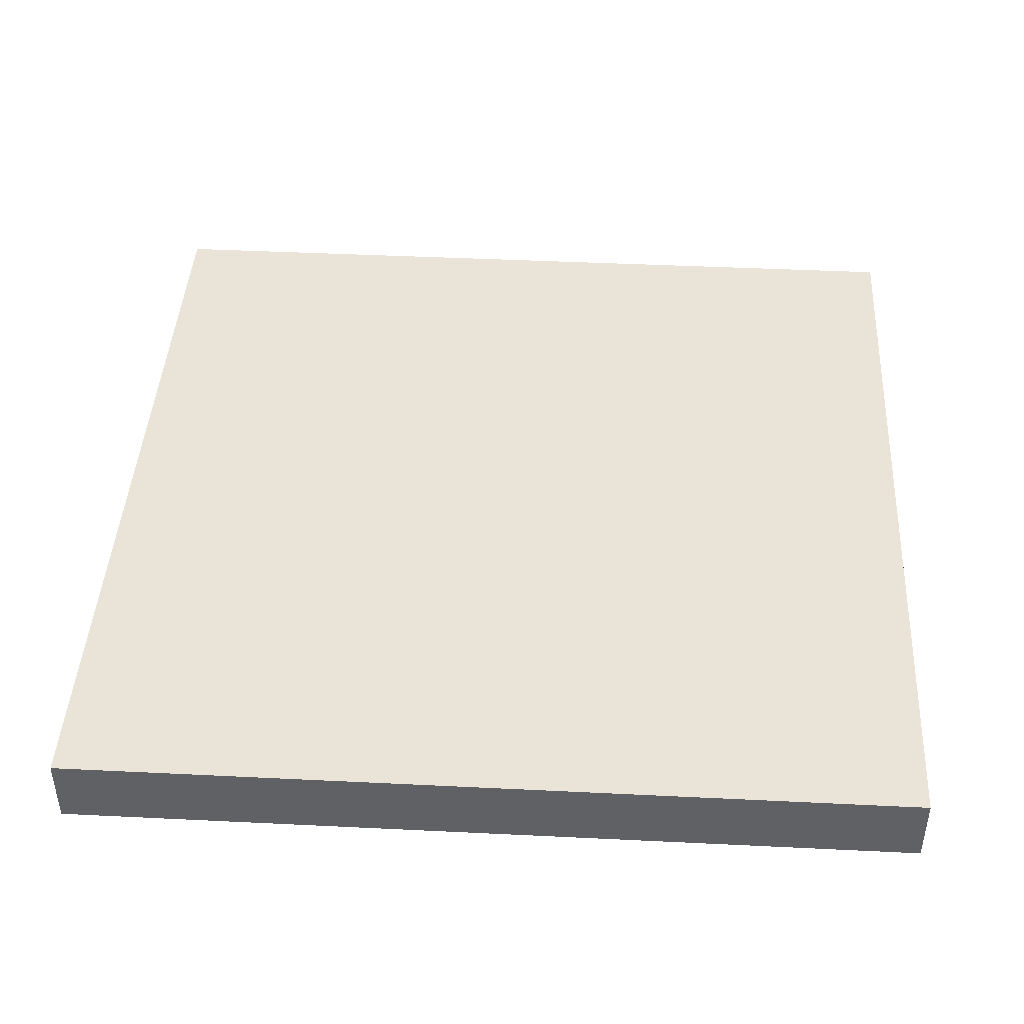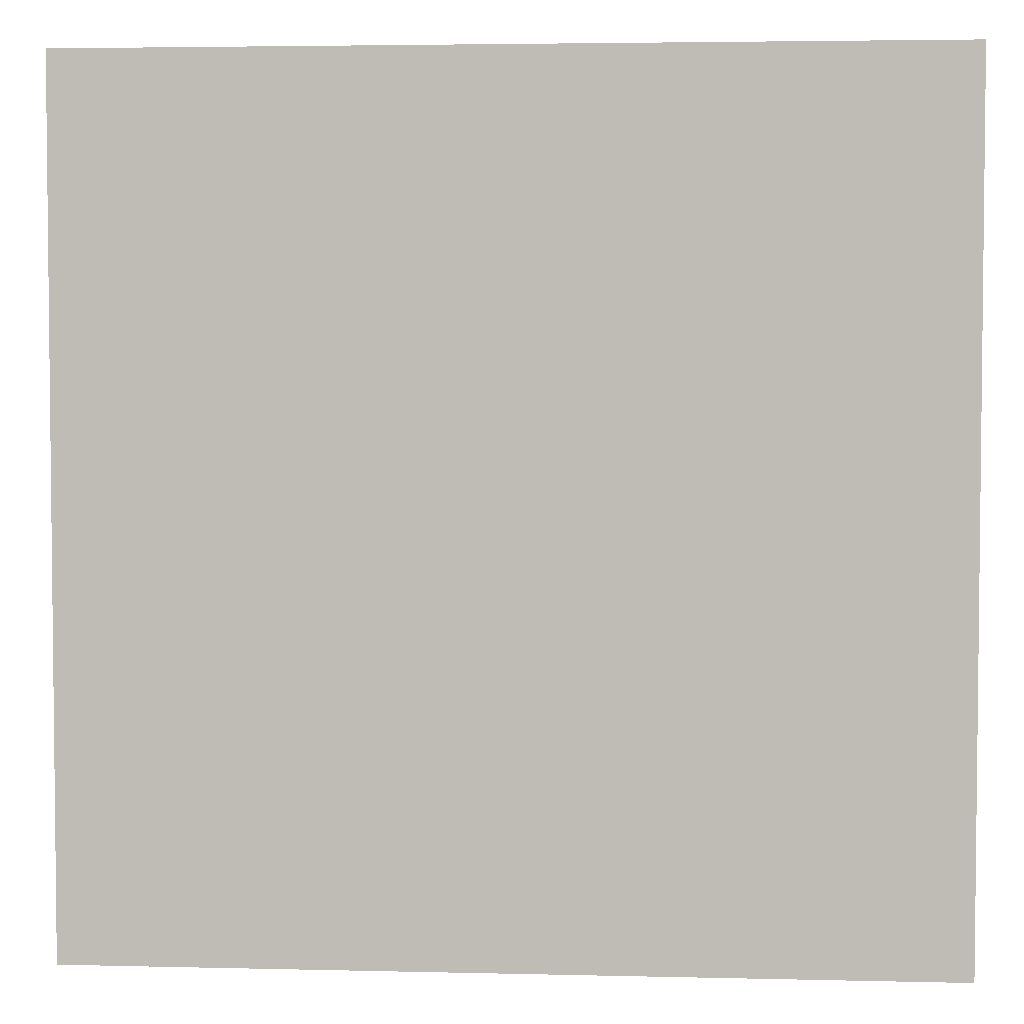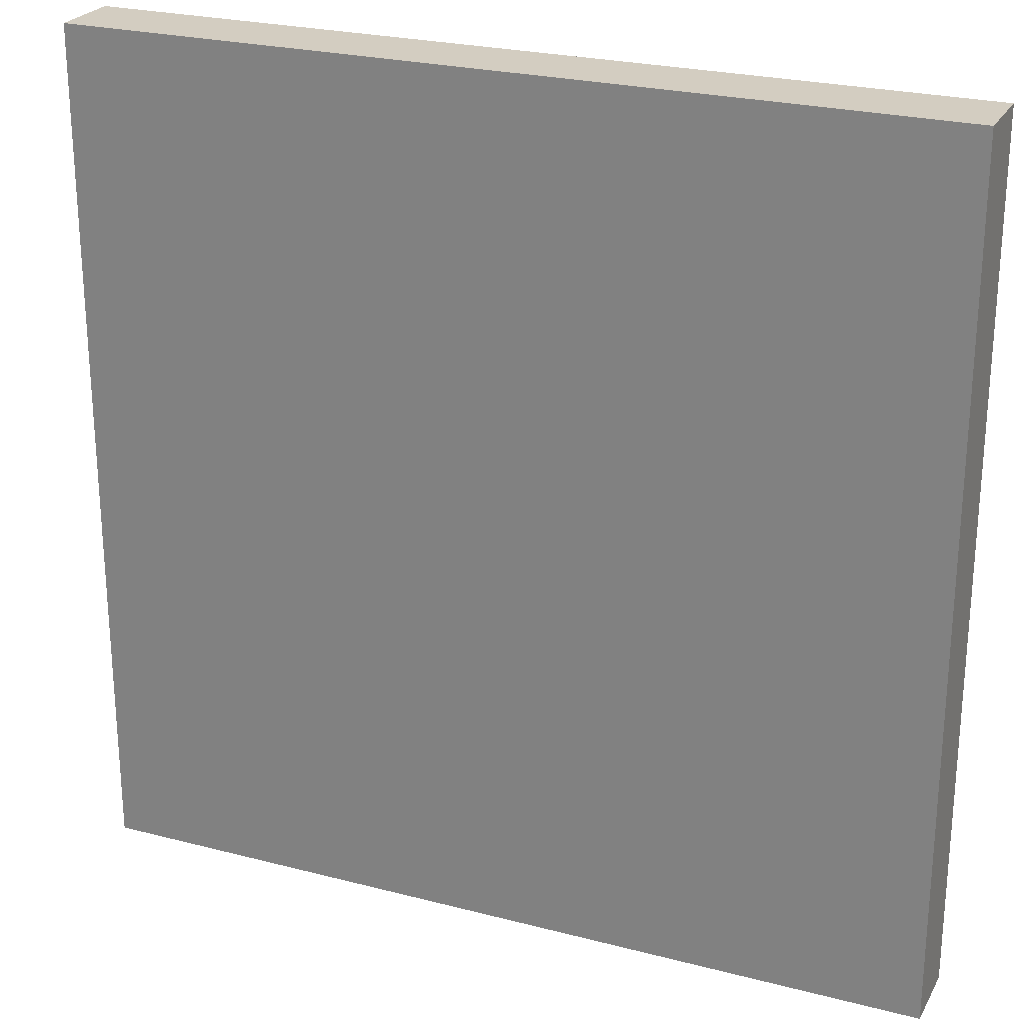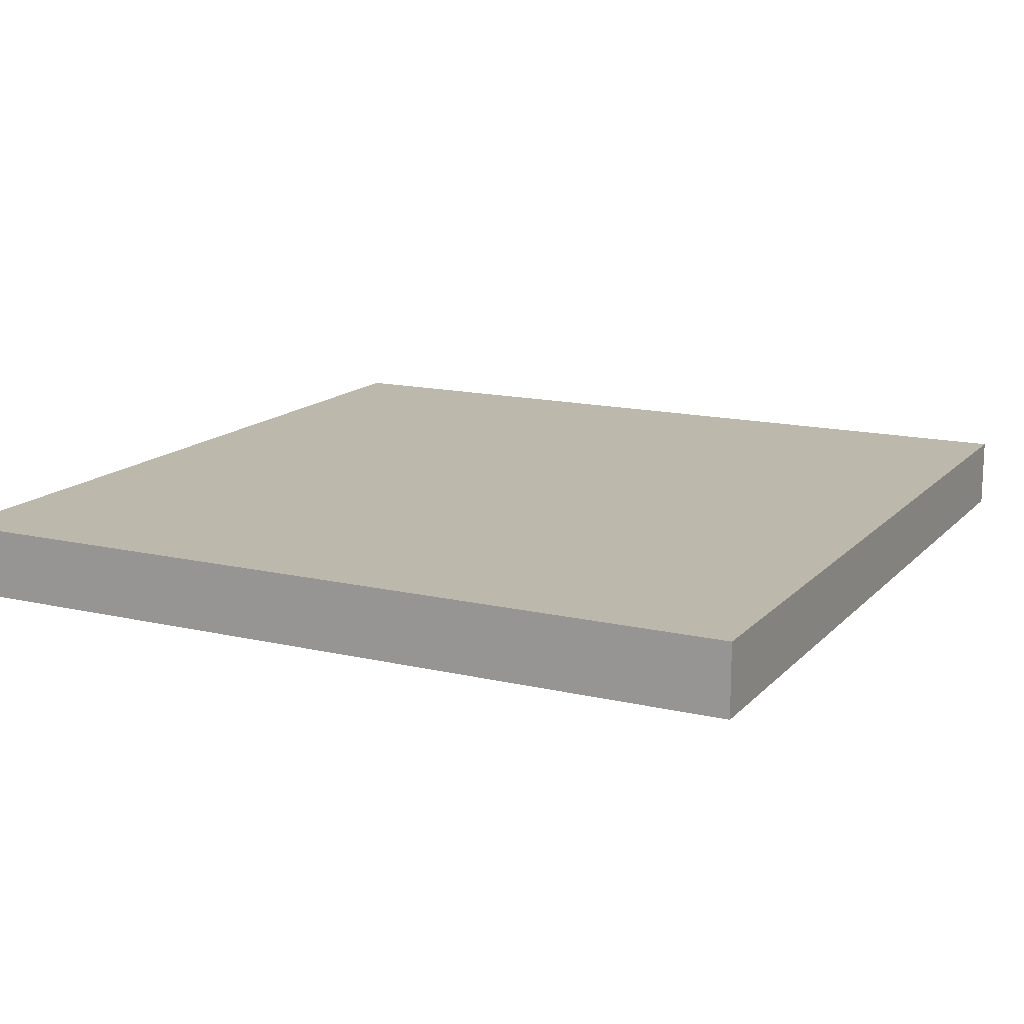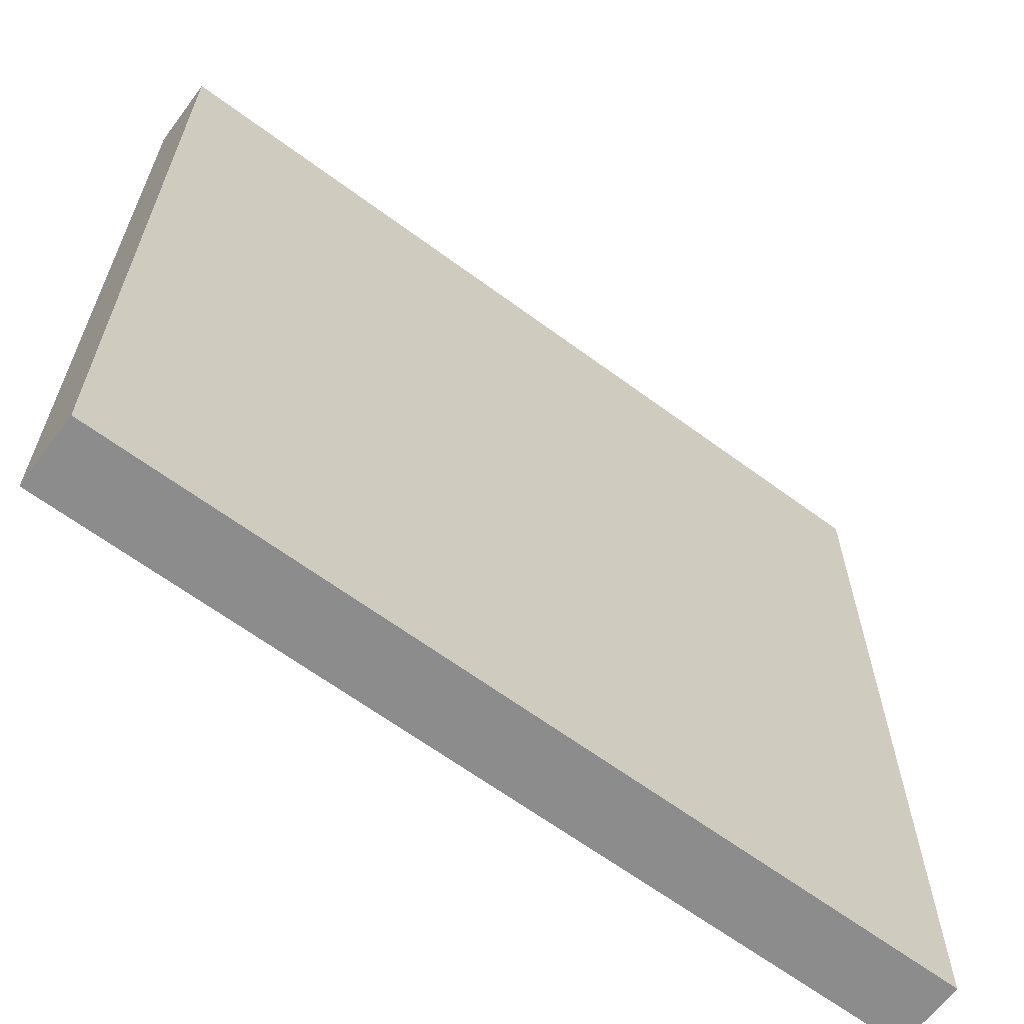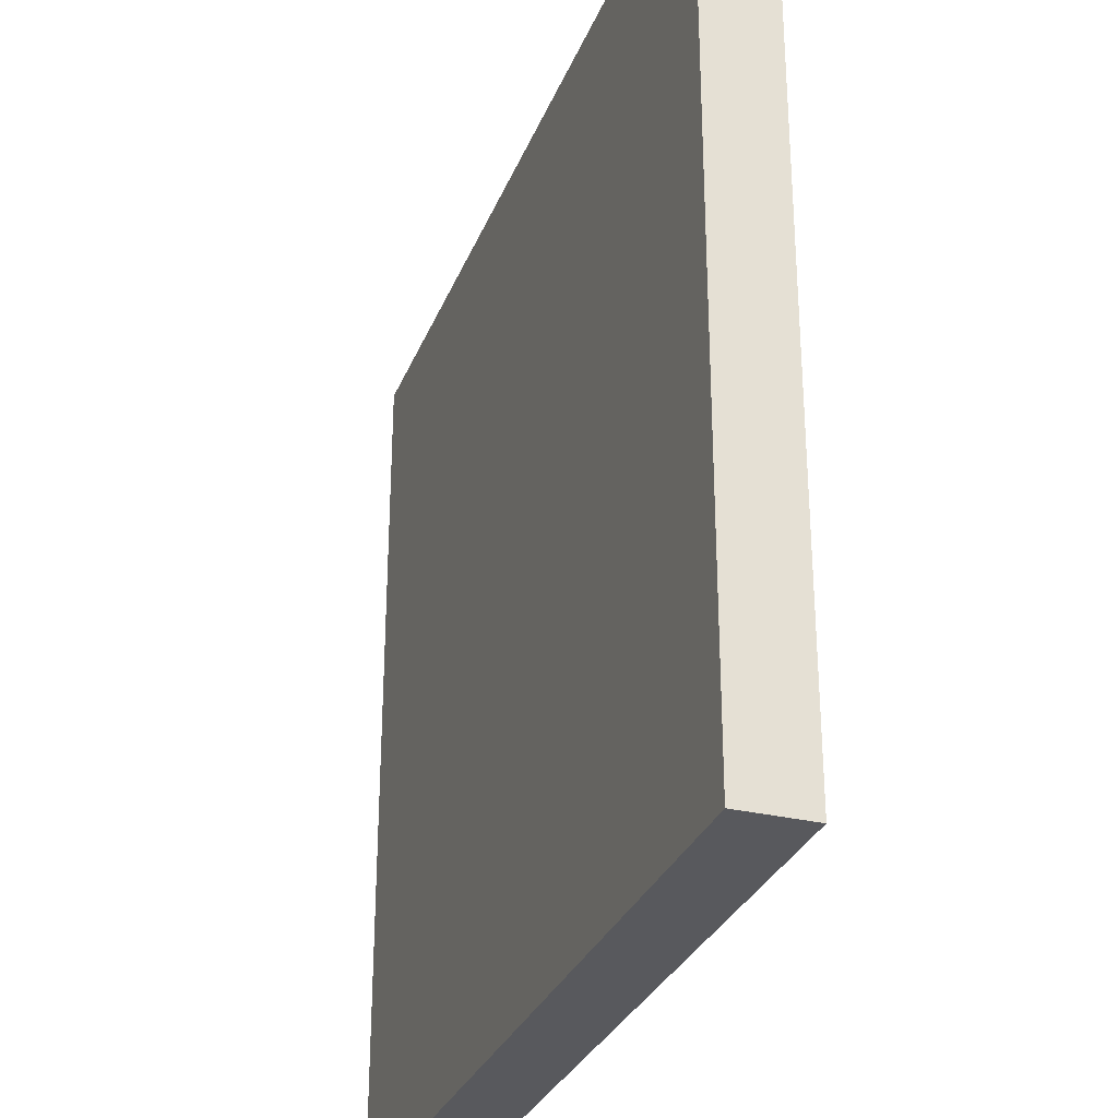
<metadata>
{"format":"obj","ext":"obj","renderer":"f3d","projection":"perspective","resolution":1024,"background":"white","views":[{"elev":43.4,"azim":93.3,"up":"+Y"},{"elev":3.8,"azim":-175.4,"up":"+Z"},{"elev":24.8,"azim":-157.0,"up":"+Z"},{"elev":14.7,"azim":26.8,"up":"+Y"},{"elev":-64.3,"azim":143.3,"up":"+Z"},{"elev":-30.2,"azim":-109.2,"up":"+Z"}]}
</metadata>
<code>
v -6 0 6
v -6 0 4
v -6 0 2
v -6 0 -0
v -6 0 -2
v -6 0 -4
v -6 0 -6
v -6 1 6
v -6 1 4
v -6 1 2
v -6 1 -0
v -6 1 -2
v -6 1 -4
v -6 1 -6
v 6 0 6
v 6 0 4
v 6 0 2
v 6 0 -0
v 6 0 -2
v 6 0 -4
v 6 0 -6
v 6 1 6
v 6 1 4
v 6 1 2
v 6 1 -0
v 6 1 -2
v 6 1 -4
v 6 1 -6
v -6 0 6
v -6 1 6
v -4 0 6
v -4 1 6
v -2 0 6
v -2 1 6
v 0 0 6
v 0 1 6
v 2 0 6
v 2 1 6
v 4 0 6
v 4 1 6
v 6 0 6
v 6 1 6
v -6 0 -6
v -6 1 -6
v -4 0 -6
v -4 1 -6
v -2 0 -6
v -2 1 -6
v 0 0 -6
v 0 1 -6
v 2 0 -6
v 2 1 -6
v 4 0 -6
v 4 1 -6
v 6 0 -6
v 6 1 -6
v -6 0 6
v -4 0 6
v -2 0 6
v 0 0 6
v 2 0 6
v 4 0 6
v 6 0 6
v -6 0 4
v -4 0 4
v -2 0 4
v 0 0 4
v 2 0 4
v 4 0 4
v 6 0 4
v -6 0 2
v -4 0 2
v -2 0 2
v 0 0 2
v 2 0 2
v 4 0 2
v 6 0 2
v -6 0 -0
v -4 0 -0
v -2 0 -0
v 0 0 -0
v 2 0 -0
v 4 0 -0
v 6 0 -0
v -6 0 -2
v -4 0 -2
v -2 0 -2
v 0 0 -2
v 2 0 -2
v 4 0 -2
v 6 0 -2
v -6 0 -4
v -4 0 -4
v -2 0 -4
v 0 0 -4
v 2 0 -4
v 4 0 -4
v 6 0 -4
v -6 0 -6
v -4 0 -6
v -2 0 -6
v 0 0 -6
v 2 0 -6
v 4 0 -6
v 6 0 -6
v -6 1 6
v -4 1 6
v -2 1 6
v 0 1 6
v 2 1 6
v 4 1 6
v 6 1 6
v -6 1 4
v -4 1 4
v -2 1 4
v 0 1 4
v 2 1 4
v 4 1 4
v 6 1 4
v -6 1 2
v -4 1 2
v -2 1 2
v 0 1 2
v 2 1 2
v 4 1 2
v 6 1 2
v -6 1 -0
v -4 1 -0
v -2 1 -0
v 0 1 -0
v 2 1 -0
v 4 1 -0
v 6 1 -0
v -6 1 -2
v -4 1 -2
v -2 1 -2
v 0 1 -2
v 2 1 -2
v 4 1 -2
v 6 1 -2
v -6 1 -4
v -4 1 -4
v -2 1 -4
v 0 1 -4
v 2 1 -4
v 4 1 -4
v 6 1 -4
v -6 1 -6
v -4 1 -6
v -2 1 -6
v 0 1 -6
v 2 1 -6
v 4 1 -6
v 6 1 -6
f 8 2 1
f 9 3 2
f 9 2 8
f 10 4 3
f 10 3 9
f 11 5 4
f 11 4 10
f 12 6 5
f 12 5 11
f 13 7 6
f 13 6 12
f 14 7 13
f 15 16 22
f 16 17 23
f 22 16 23
f 17 18 24
f 23 17 24
f 18 19 25
f 24 18 25
f 19 20 26
f 25 19 26
f 20 21 27
f 26 20 27
f 27 21 28
f 31 30 29
f 32 30 31
f 33 32 31
f 34 32 33
f 35 34 33
f 36 34 35
f 37 36 35
f 38 36 37
f 39 38 37
f 40 38 39
f 41 40 39
f 42 40 41
f 43 44 45
f 45 44 46
f 45 46 47
f 47 46 48
f 47 48 49
f 49 48 50
f 49 50 51
f 51 50 52
f 51 52 53
f 53 52 54
f 53 54 55
f 55 54 56
f 64 58 57
f 65 59 58
f 65 58 64
f 66 60 59
f 66 59 65
f 67 61 60
f 67 60 66
f 68 62 61
f 68 61 67
f 69 63 62
f 69 62 68
f 70 63 69
f 71 65 64
f 72 66 65
f 72 65 71
f 73 67 66
f 73 66 72
f 74 68 67
f 74 67 73
f 75 69 68
f 75 68 74
f 76 70 69
f 76 69 75
f 77 70 76
f 78 72 71
f 79 73 72
f 79 72 78
f 80 74 73
f 80 73 79
f 81 75 74
f 81 74 80
f 82 76 75
f 82 75 81
f 83 77 76
f 83 76 82
f 84 77 83
f 85 79 78
f 86 80 79
f 86 79 85
f 87 81 80
f 87 80 86
f 88 82 81
f 88 81 87
f 89 83 82
f 89 82 88
f 90 84 83
f 90 83 89
f 91 84 90
f 92 86 85
f 93 87 86
f 93 86 92
f 94 88 87
f 94 87 93
f 95 89 88
f 95 88 94
f 96 90 89
f 96 89 95
f 97 91 90
f 97 90 96
f 98 91 97
f 99 93 92
f 100 94 93
f 100 93 99
f 101 95 94
f 101 94 100
f 102 96 95
f 102 95 101
f 103 97 96
f 103 96 102
f 104 98 97
f 104 97 103
f 105 98 104
f 106 107 113
f 107 108 114
f 113 107 114
f 108 109 115
f 114 108 115
f 109 110 116
f 115 109 116
f 110 111 117
f 116 110 117
f 111 112 118
f 117 111 118
f 118 112 119
f 113 114 120
f 114 115 121
f 120 114 121
f 115 116 122
f 121 115 122
f 116 117 123
f 122 116 123
f 117 118 124
f 123 117 124
f 118 119 125
f 124 118 125
f 125 119 126
f 120 121 127
f 121 122 128
f 127 121 128
f 122 123 129
f 128 122 129
f 123 124 130
f 129 123 130
f 124 125 131
f 130 124 131
f 125 126 132
f 131 125 132
f 132 126 133
f 127 128 134
f 128 129 135
f 134 128 135
f 129 130 136
f 135 129 136
f 130 131 137
f 136 130 137
f 131 132 138
f 137 131 138
f 132 133 139
f 138 132 139
f 139 133 140
f 134 135 141
f 135 136 142
f 141 135 142
f 136 137 143
f 142 136 143
f 137 138 144
f 143 137 144
f 138 139 145
f 144 138 145
f 139 140 146
f 145 139 146
f 146 140 147
f 141 142 148
f 142 143 149
f 148 142 149
f 143 144 150
f 149 143 150
f 144 145 151
f 150 144 151
f 145 146 152
f 151 145 152
f 146 147 153
f 152 146 153
f 153 147 154

</code>
